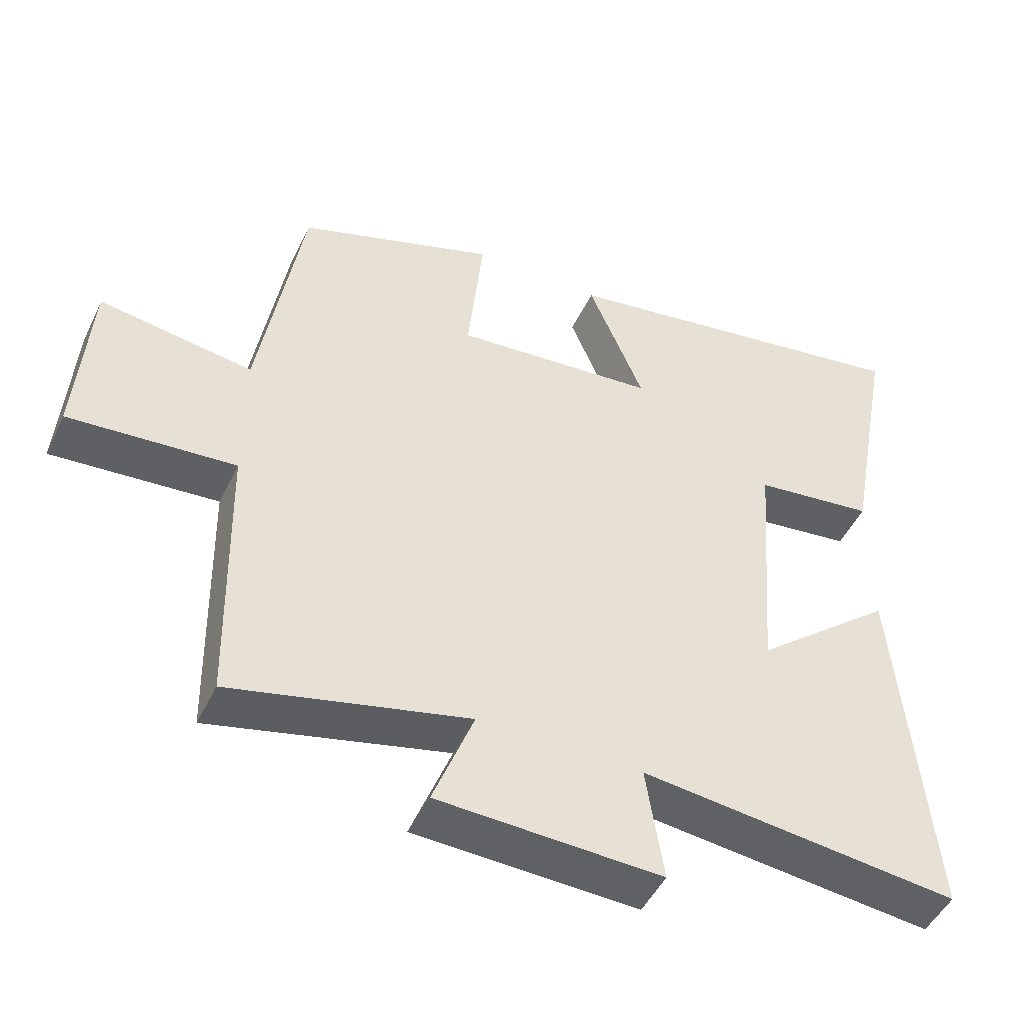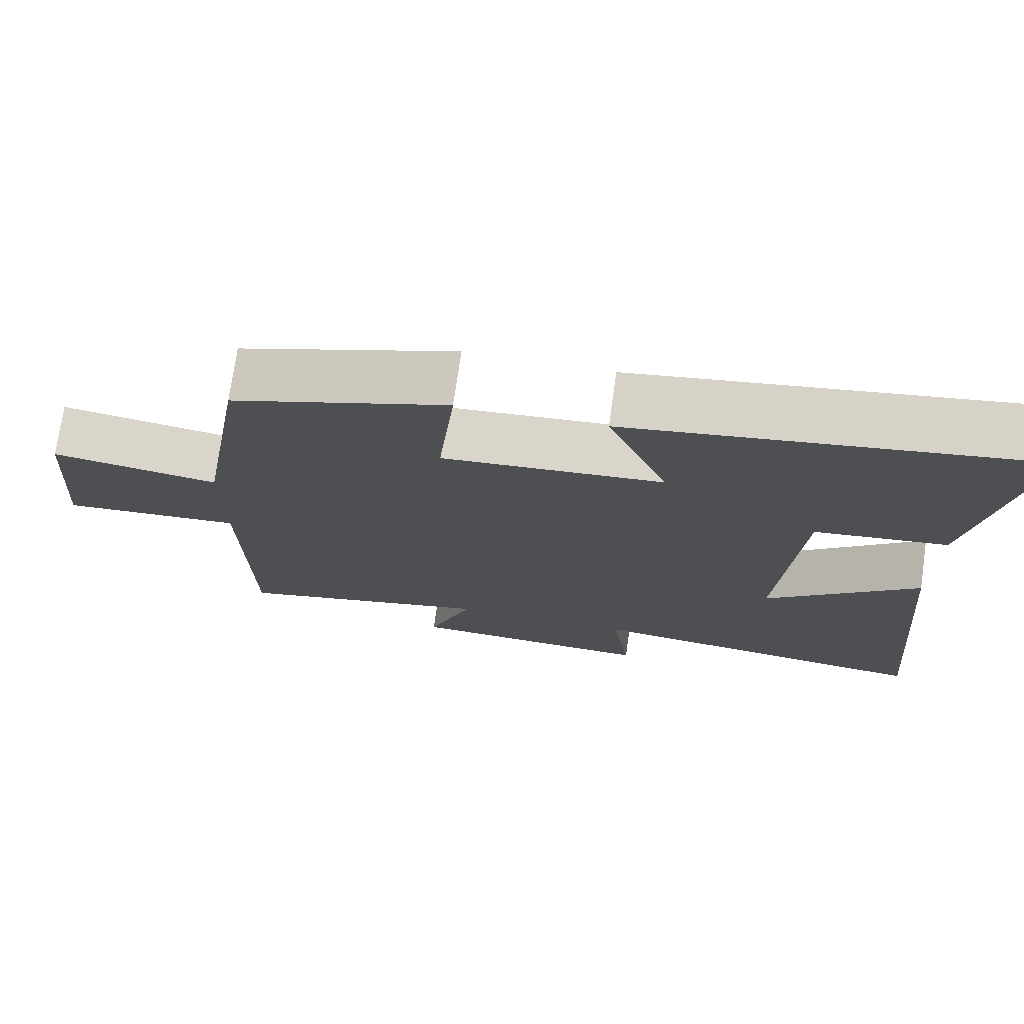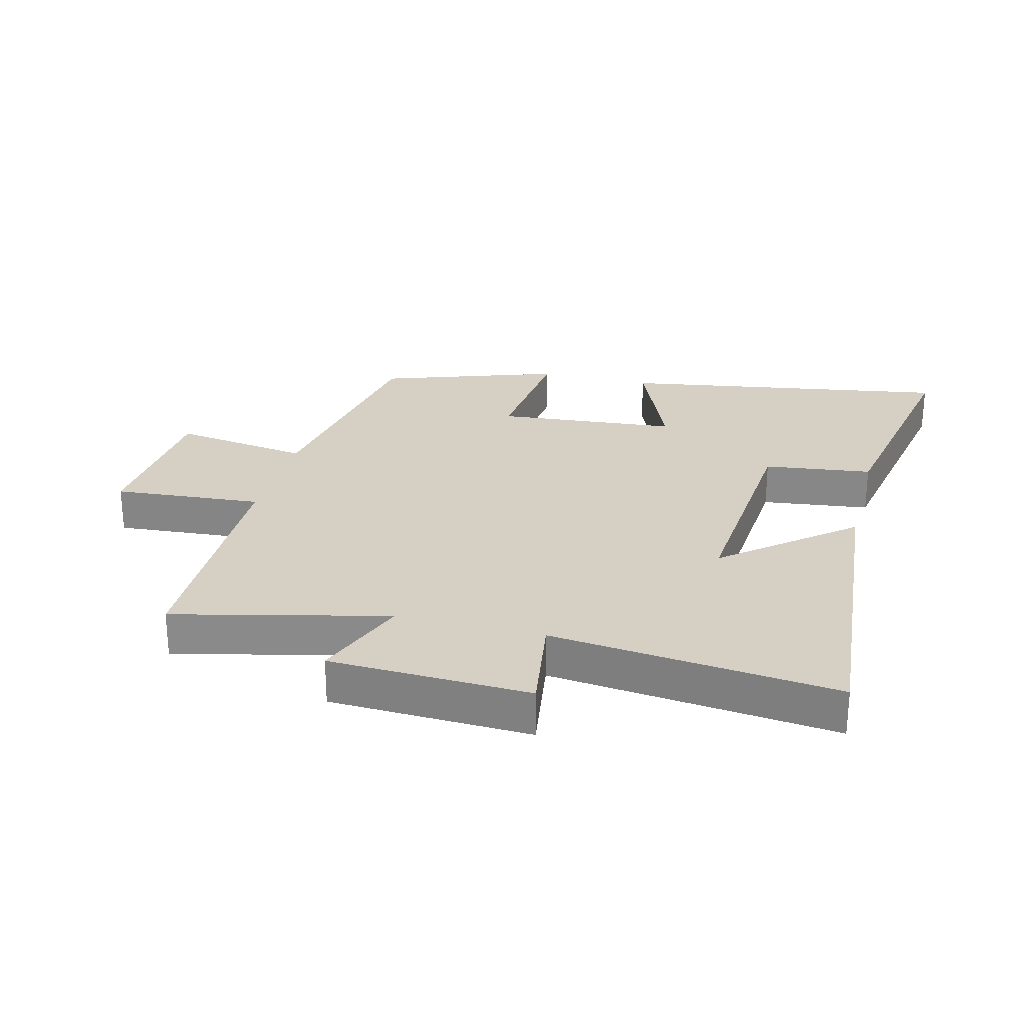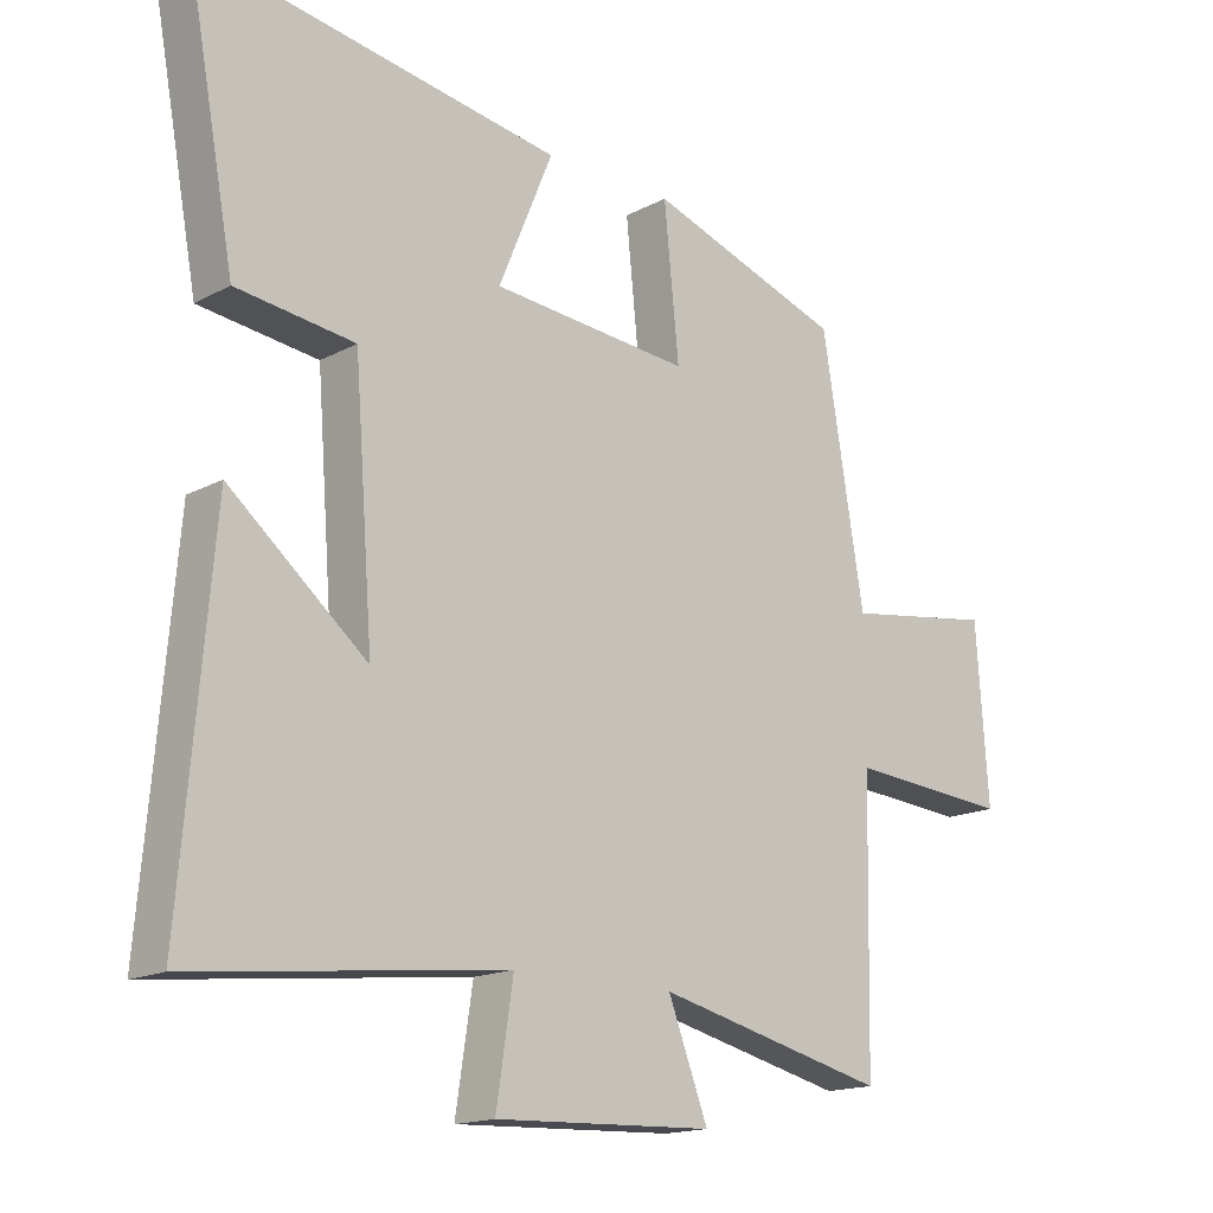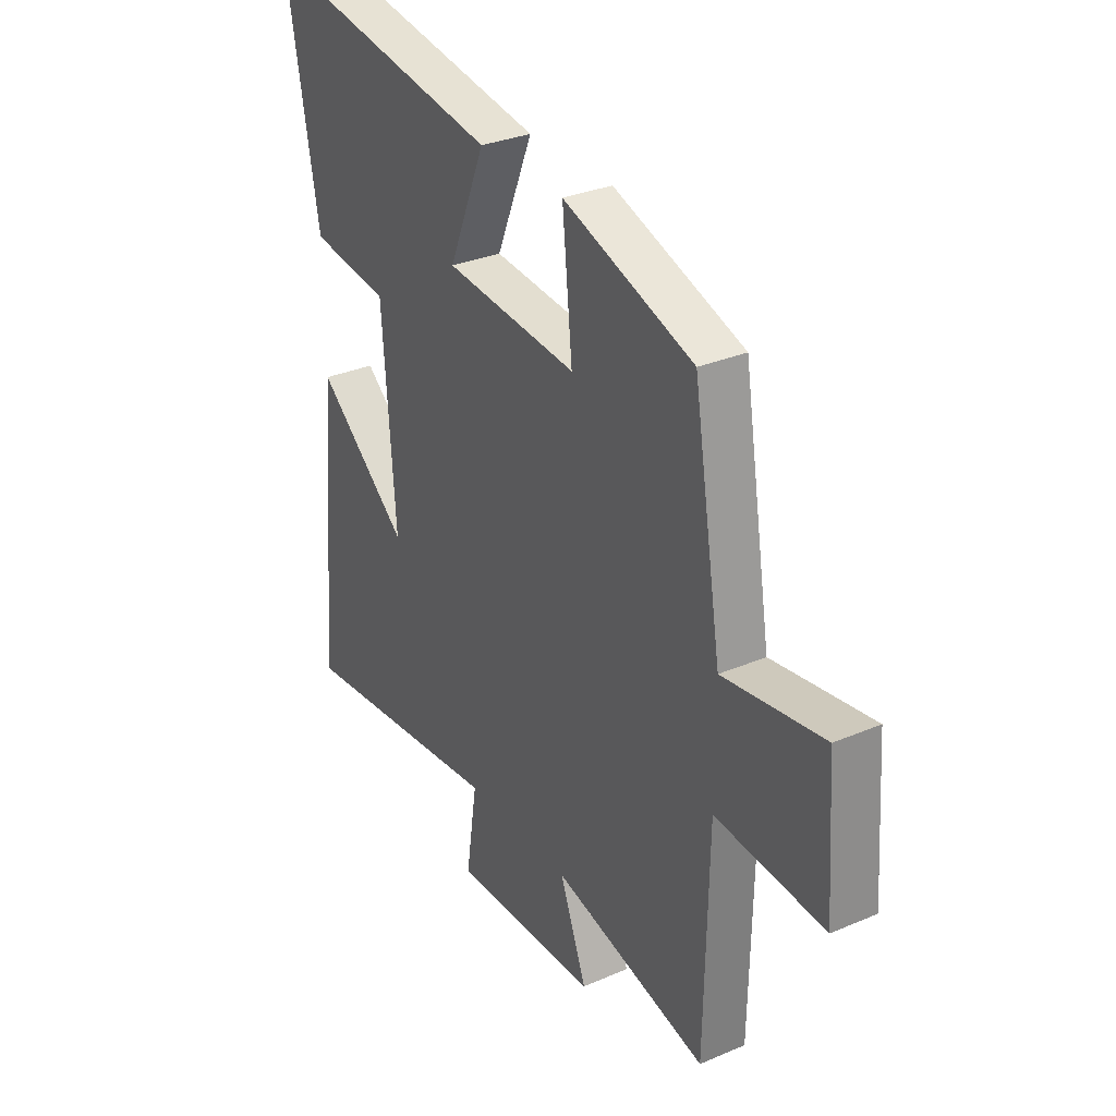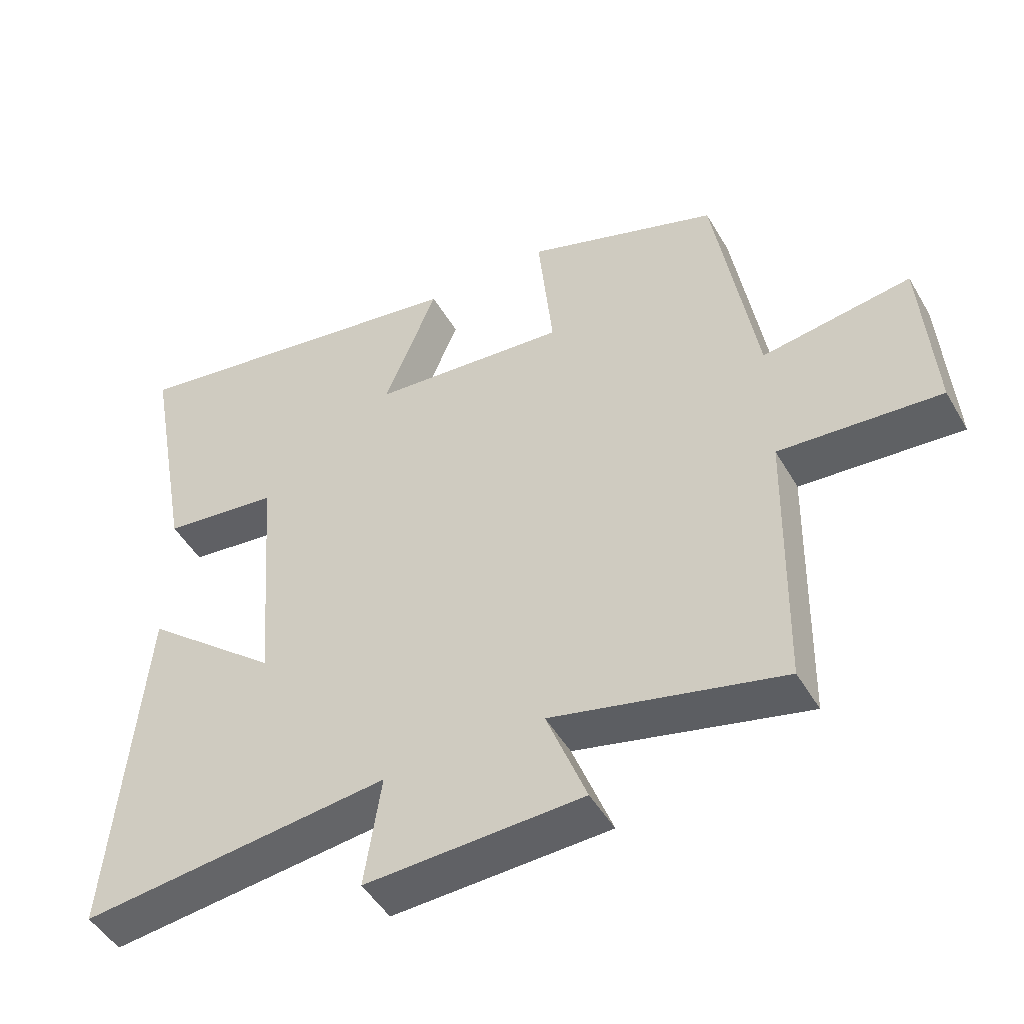
<metadata>
{"format":"obj","ext":"obj","renderer":"f3d","projection":"perspective","resolution":1024,"background":"white","views":[{"elev":-48.2,"azim":155.1,"up":"+Z"},{"elev":73.5,"azim":-171.9,"up":"+Z"},{"elev":26.3,"azim":-165.6,"up":"+Y"},{"elev":-16.1,"azim":-42.4,"up":"+Z"},{"elev":30.9,"azim":58.5,"up":"+Z"},{"elev":-48.0,"azim":29.0,"up":"+Z"}]}
</metadata>
<code>
v -0.571 0.07 0.587
v -0.039 0.07 0.5
v -0.119 0.07 0.307
v 0.173 0.07 0.281
v 0.151 0.07 0.5
v 0.438 0.07 0.401
v 0.5 0.07 0.025
v 0.721 0.07 0.058
v 0.739 0.07 -0.198
v 0.5 0.07 -0.179
v 0.492 0.07 -0.582
v 0.151 0.07 -0.5
v 0.21 0.07 -0.654
v -0.112 0.07 -0.666
v -0.087 0.07 -0.5
v -0.546 0.07 -0.551
v -0.5 0.07 -0.02
v -0.298 0.07 -0.188
v -0.326 0.07 0.18
v -0.5 0.07 0.202
v -0.571 0 0.587
v -0.039 0 0.5
v -0.119 0 0.307
v 0.173 0 0.281
v 0.151 0 0.5
v 0.438 0 0.401
v 0.5 0 0.025
v 0.721 0 0.058
v 0.739 0 -0.198
v 0.5 0 -0.179
v 0.492 0 -0.582
v 0.151 0 -0.5
v 0.21 0 -0.654
v -0.112 0 -0.666
v -0.087 0 -0.5
v -0.546 0 -0.551
v -0.5 0 -0.02
v -0.298 0 -0.188
v -0.326 0 0.18
v -0.5 0 0.202
f 19 20 1 2
f 15 16 17 18
f 15 18 19
f 12 13 14 15
f 12 15 19
f 10 11 12 19
f 7 8 9 10
f 4 5 6 7
f 3 4 7 10
f 19 2 3
f 3 10 19
f 22 21 40 39
f 38 37 36 35
f 39 38 35
f 35 34 33 32
f 39 35 32
f 39 32 31 30
f 30 29 28 27
f 27 26 25 24
f 30 27 24 23
f 23 22 39
f 39 30 23
f 1 21 22 2
f 2 22 23 3
f 3 23 24 4
f 4 24 25 5
f 5 25 26 6
f 6 26 27 7
f 7 27 28 8
f 8 28 29 9
f 9 29 30 10
f 10 30 31 11
f 11 31 32 12
f 12 32 33 13
f 13 33 34 14
f 14 34 35 15
f 15 35 36 16
f 16 36 37 17
f 17 37 38 18
f 18 38 39 19
f 19 39 40 20
f 20 40 21 1

</code>
